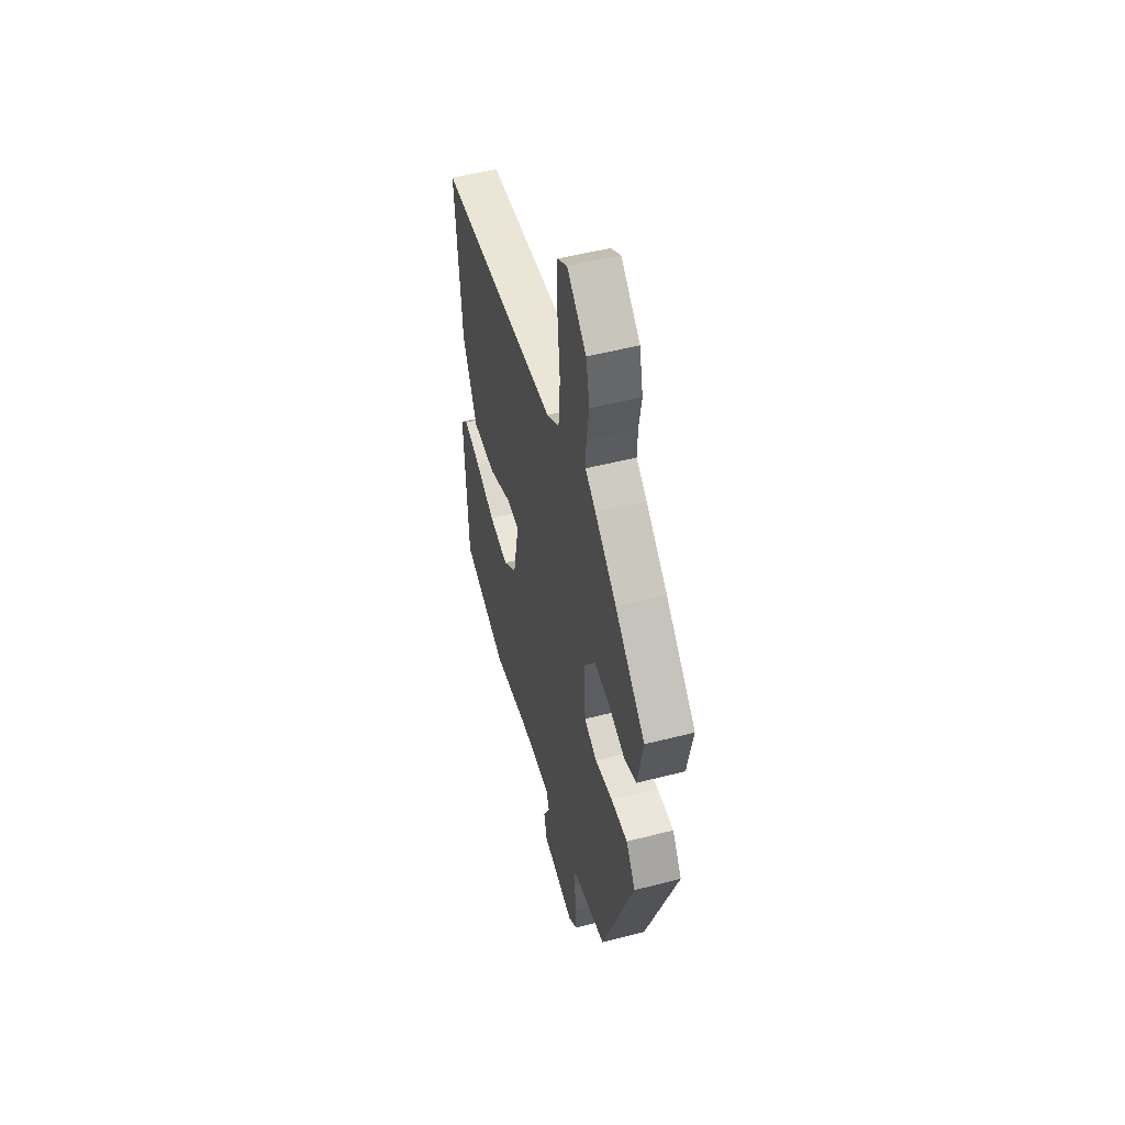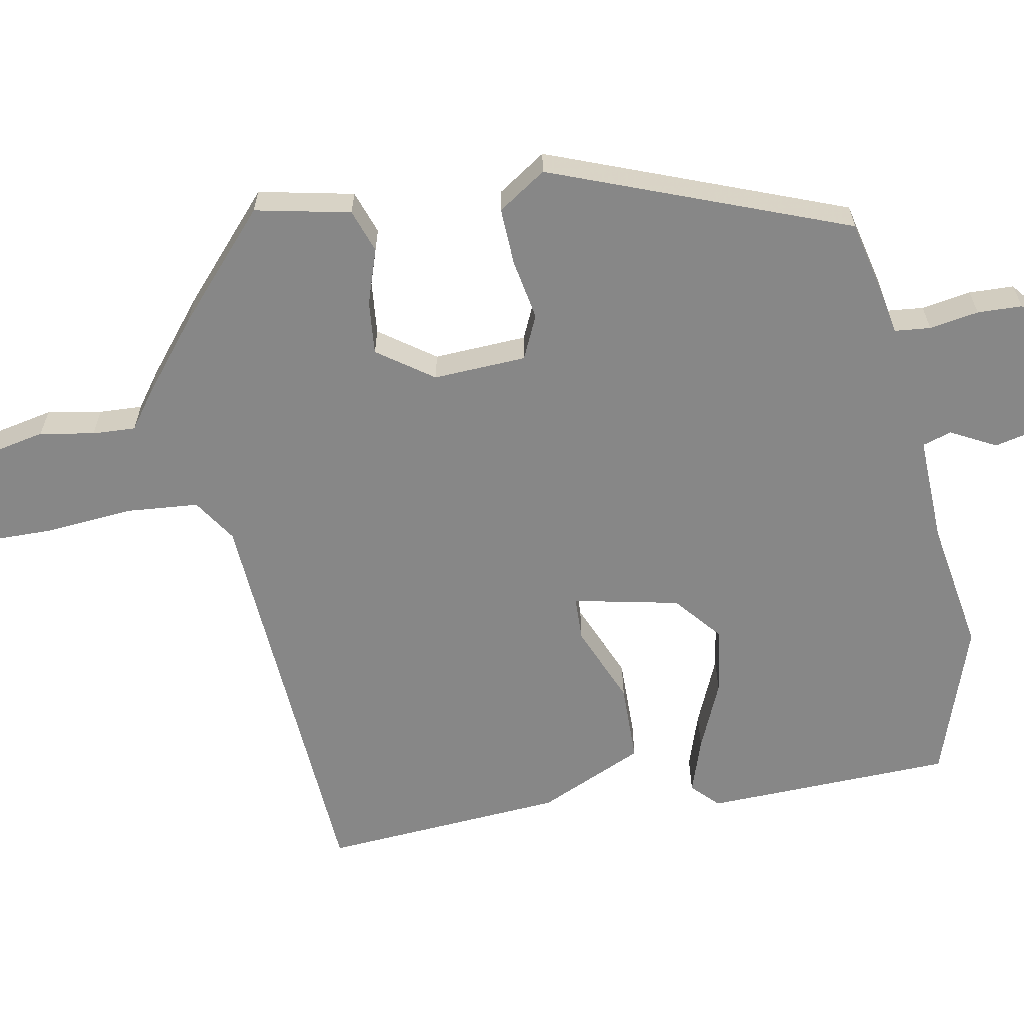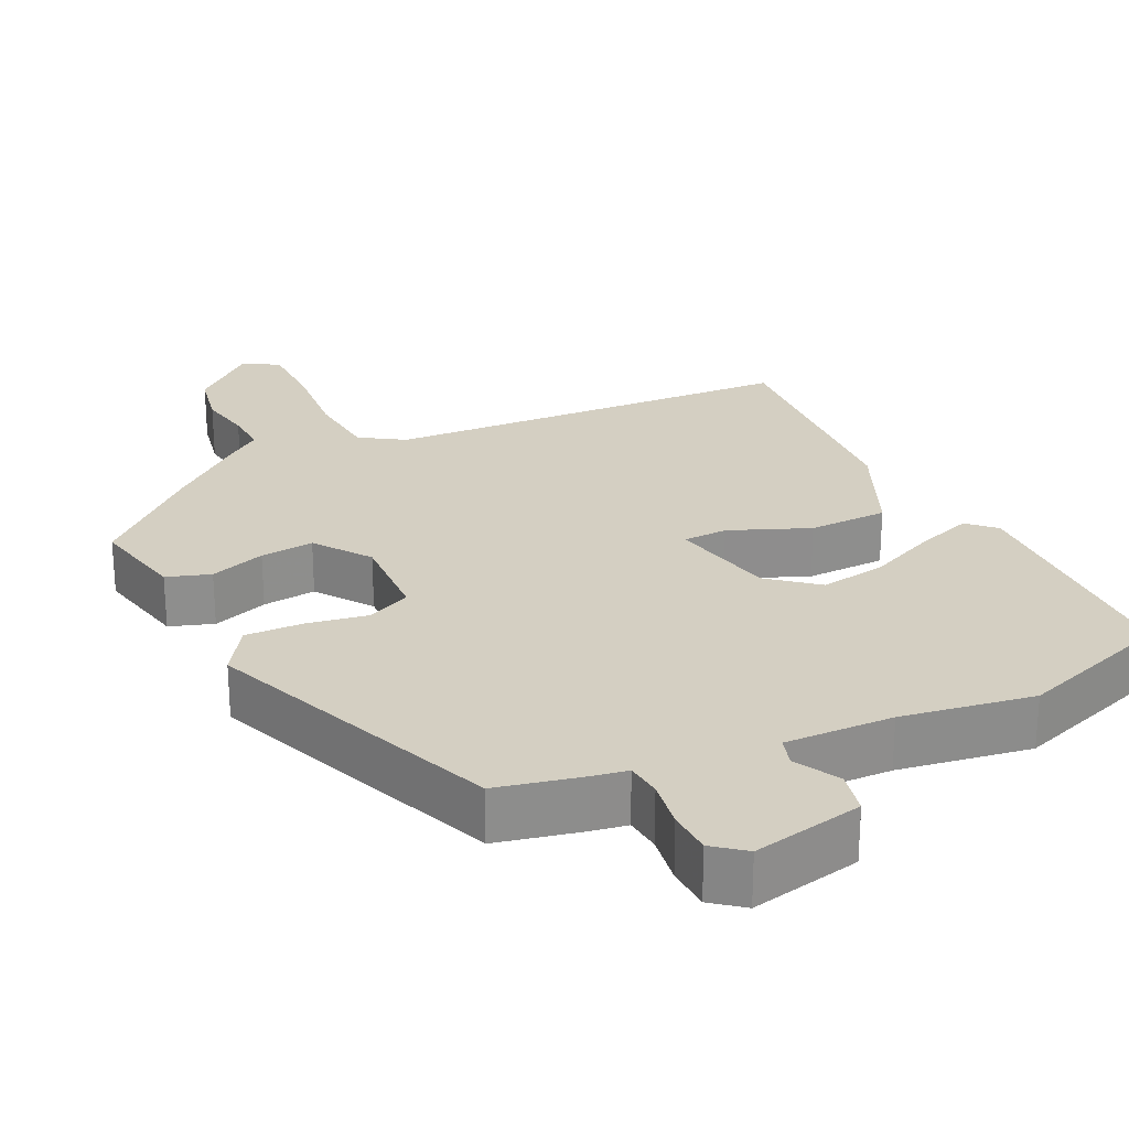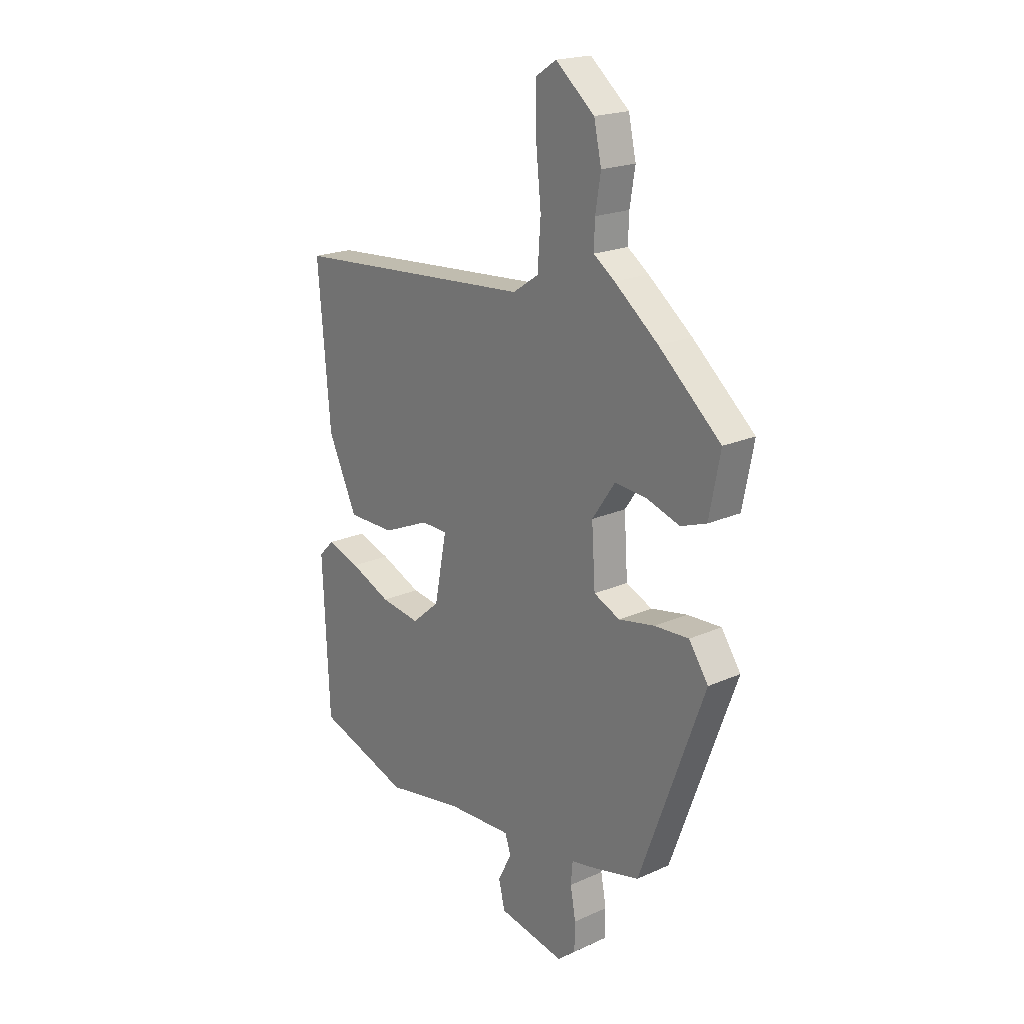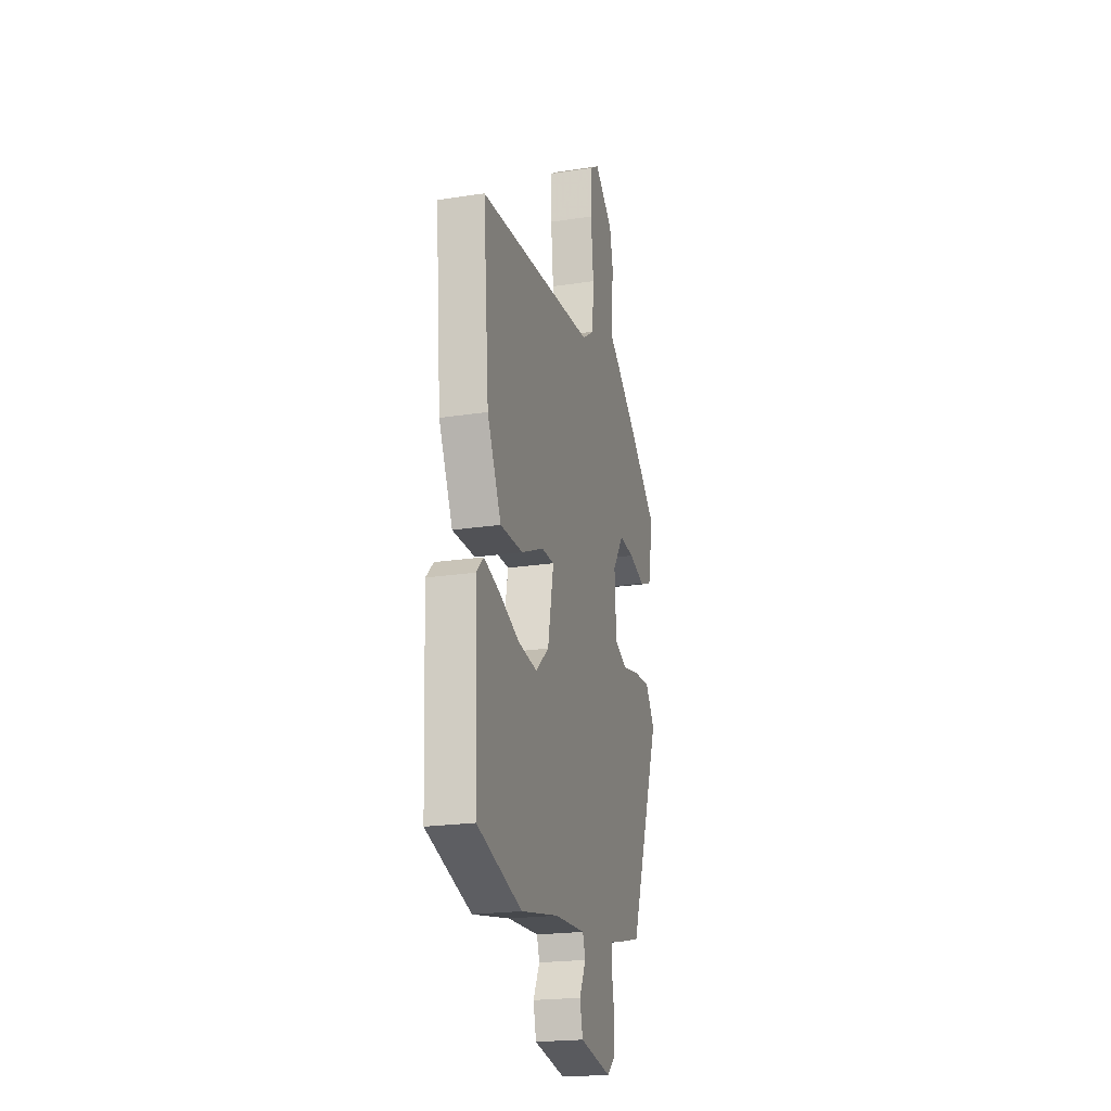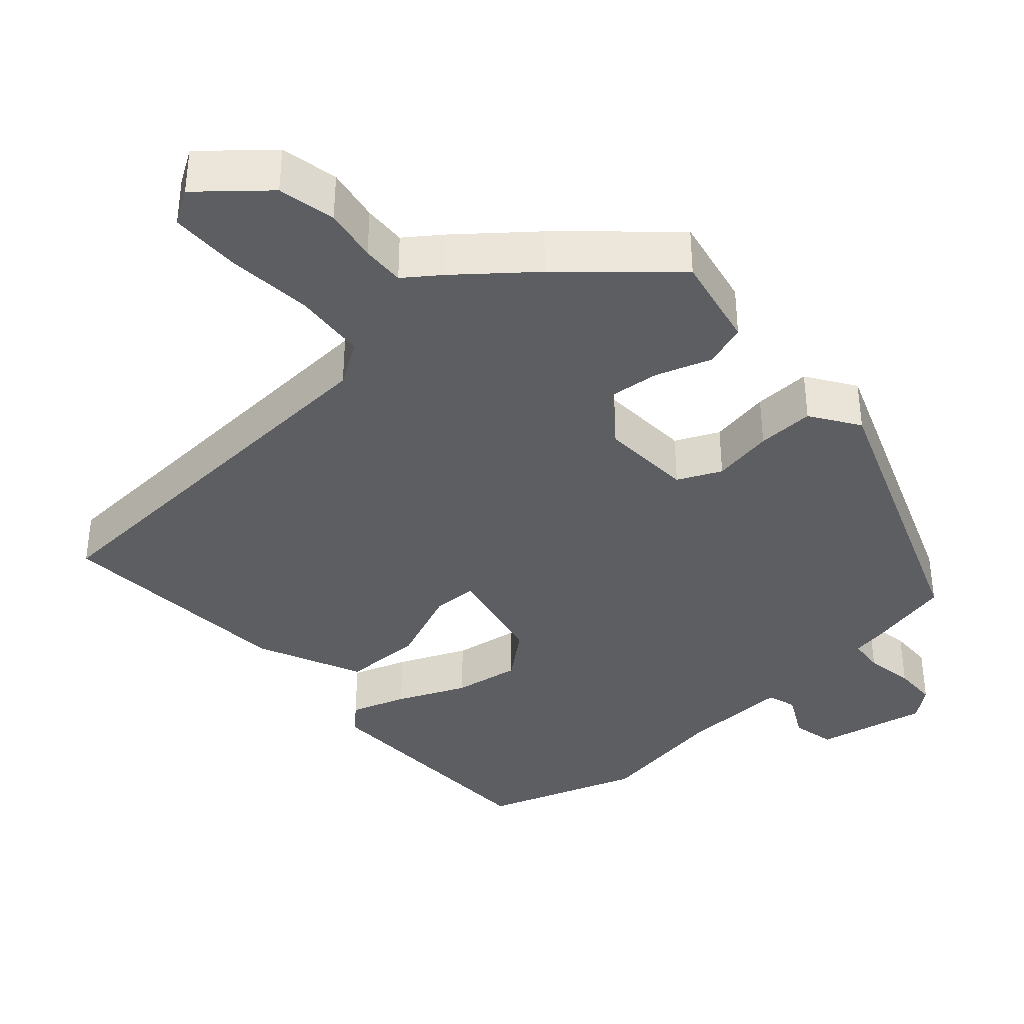
<metadata>
{"format":"obj","ext":"obj","renderer":"f3d","projection":"perspective","resolution":1024,"background":"white","views":[{"elev":51.2,"azim":74.4,"up":"+Z"},{"elev":-62.3,"azim":99.8,"up":"+Y"},{"elev":25.6,"azim":153.1,"up":"+Y"},{"elev":20.1,"azim":50.5,"up":"+Z"},{"elev":-21.3,"azim":-74.7,"up":"+Z"},{"elev":-37.6,"azim":40.9,"up":"+Y"}]}
</metadata>
<code>
v -0.523 0.07 0.421
v 0.032 0.07 0.463
v 0.09 0.07 0.502
v 0.097 0.07 0.6
v 0.085 0.07 0.717
v 0.085 0.07 0.811
v 0.131 0.07 0.841
v 0.219 0.07 0.768
v 0.236 0.07 0.691
v 0.224 0.07 0.618
v 0.222 0.07 0.56
v 0.27 0.07 0.526
v 0.369 0.07 0.448
v 0.509 0.07 0.326
v 0.484 0.07 0.198
v 0.426 0.07 0.177
v 0.351 0.07 0.201
v 0.279 0.07 0.207
v 0.227 0.07 0.132
v 0.235 0.07 0.007
v 0.294 0.07 -0.019
v 0.376 0.07 -0.003
v 0.453 0.07 0.001
v 0.497 0.07 -0.063
v 0.35 0.07 -0.462
v 0.236 0.07 -0.49
v 0.189 0.07 -0.499
v 0.185 0.07 -0.547
v 0.197 0.07 -0.613
v 0.196 0.07 -0.673
v 0.155 0.07 -0.707
v 0.005 0.07 -0.679
v -0.009 0.07 -0.621
v 0.022 0.07 -0.56
v 0.009 0.07 -0.521
v -0.137 0.07 -0.528
v -0.314 0.07 -0.56
v -0.525 0.07 -0.492
v -0.54 0.07 -0.158
v -0.505 0.07 -0.123
v -0.43 0.07 -0.147
v -0.337 0.07 -0.186
v -0.247 0.07 -0.199
v -0.184 0.07 -0.145
v -0.156 0.07 -0.002
v -0.216 0.07 -0.001
v -0.322 0.07 -0.047
v -0.429 0.07 -0.047
v -0.495 0.07 0.094
v -0.523 0 0.421
v 0.032 0 0.463
v 0.09 0 0.502
v 0.097 0 0.6
v 0.085 0 0.717
v 0.085 0 0.811
v 0.131 0 0.841
v 0.219 0 0.768
v 0.236 0 0.691
v 0.224 0 0.618
v 0.222 0 0.56
v 0.27 0 0.526
v 0.369 0 0.448
v 0.509 0 0.326
v 0.484 0 0.198
v 0.426 0 0.177
v 0.351 0 0.201
v 0.279 0 0.207
v 0.227 0 0.132
v 0.235 0 0.007
v 0.294 0 -0.019
v 0.376 0 -0.003
v 0.453 0 0.001
v 0.497 0 -0.063
v 0.35 0 -0.462
v 0.236 0 -0.49
v 0.189 0 -0.499
v 0.185 0 -0.547
v 0.197 0 -0.613
v 0.196 0 -0.673
v 0.155 0 -0.707
v 0.005 0 -0.679
v -0.009 0 -0.621
v 0.022 0 -0.56
v 0.009 0 -0.521
v -0.137 0 -0.528
v -0.314 0 -0.56
v -0.525 0 -0.492
v -0.54 0 -0.158
v -0.505 0 -0.123
v -0.43 0 -0.147
v -0.337 0 -0.186
v -0.247 0 -0.199
v -0.184 0 -0.145
v -0.156 0 -0.002
v -0.216 0 -0.001
v -0.322 0 -0.047
v -0.429 0 -0.047
v -0.495 0 0.094
f 46 47 48 49
f 45 46 49 1
f 39 40 41 42
f 39 42 43
f 36 37 38 39
f 35 36 39 43
f 31 32 33 34
f 31 34 35
f 28 29 30 31
f 27 28 31 35
f 21 22 23 24
f 21 24 25 26
f 14 15 16 17
f 14 17 18
f 11 12 13 14
f 11 14 18
f 7 8 9 10
f 7 10 11
f 4 5 6 7
f 3 4 7 11
f 2 3 11 18
f 45 1 2 18
f 27 35 43 44
f 20 21 26 27
f 19 20 27 44
f 18 19 44 45
f 98 97 96 95
f 50 98 95 94
f 91 90 89 88
f 92 91 88
f 88 87 86 85
f 92 88 85 84
f 83 82 81 80
f 84 83 80
f 80 79 78 77
f 84 80 77 76
f 73 72 71 70
f 75 74 73 70
f 66 65 64 63
f 67 66 63
f 63 62 61 60
f 67 63 60
f 59 58 57 56
f 60 59 56
f 56 55 54 53
f 60 56 53 52
f 67 60 52 51
f 67 51 50 94
f 93 92 84 76
f 76 75 70 69
f 93 76 69 68
f 94 93 68 67
f 1 50 51 2
f 2 51 52 3
f 3 52 53 4
f 4 53 54 5
f 5 54 55 6
f 6 55 56 7
f 7 56 57 8
f 8 57 58 9
f 9 58 59 10
f 10 59 60 11
f 11 60 61 12
f 12 61 62 13
f 13 62 63 14
f 14 63 64 15
f 15 64 65 16
f 16 65 66 17
f 17 66 67 18
f 18 67 68 19
f 19 68 69 20
f 20 69 70 21
f 21 70 71 22
f 22 71 72 23
f 23 72 73 24
f 24 73 74 25
f 25 74 75 26
f 26 75 76 27
f 27 76 77 28
f 28 77 78 29
f 29 78 79 30
f 30 79 80 31
f 31 80 81 32
f 32 81 82 33
f 33 82 83 34
f 34 83 84 35
f 35 84 85 36
f 36 85 86 37
f 37 86 87 38
f 38 87 88 39
f 39 88 89 40
f 40 89 90 41
f 41 90 91 42
f 42 91 92 43
f 43 92 93 44
f 44 93 94 45
f 45 94 95 46
f 46 95 96 47
f 47 96 97 48
f 48 97 98 49
f 49 98 50 1

</code>
